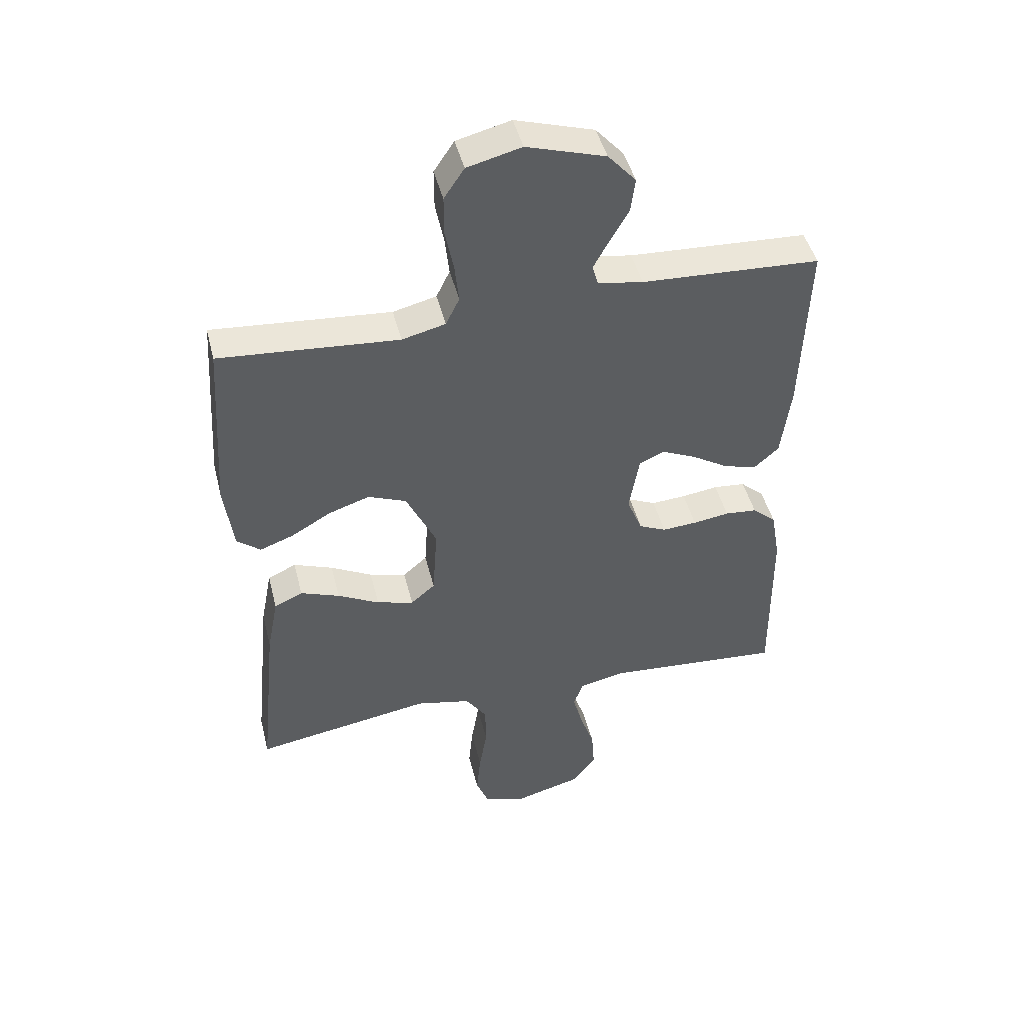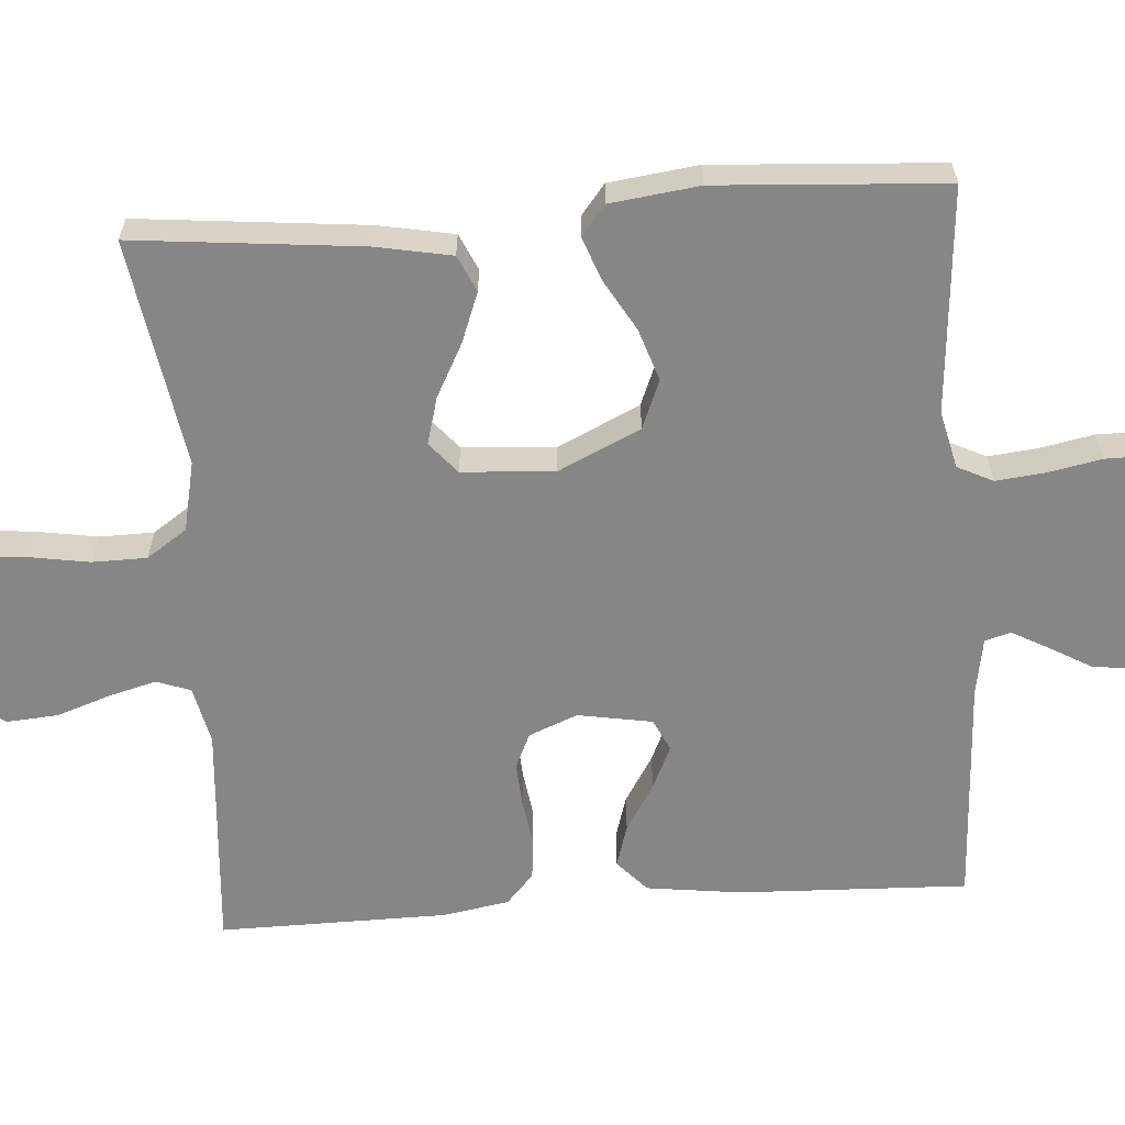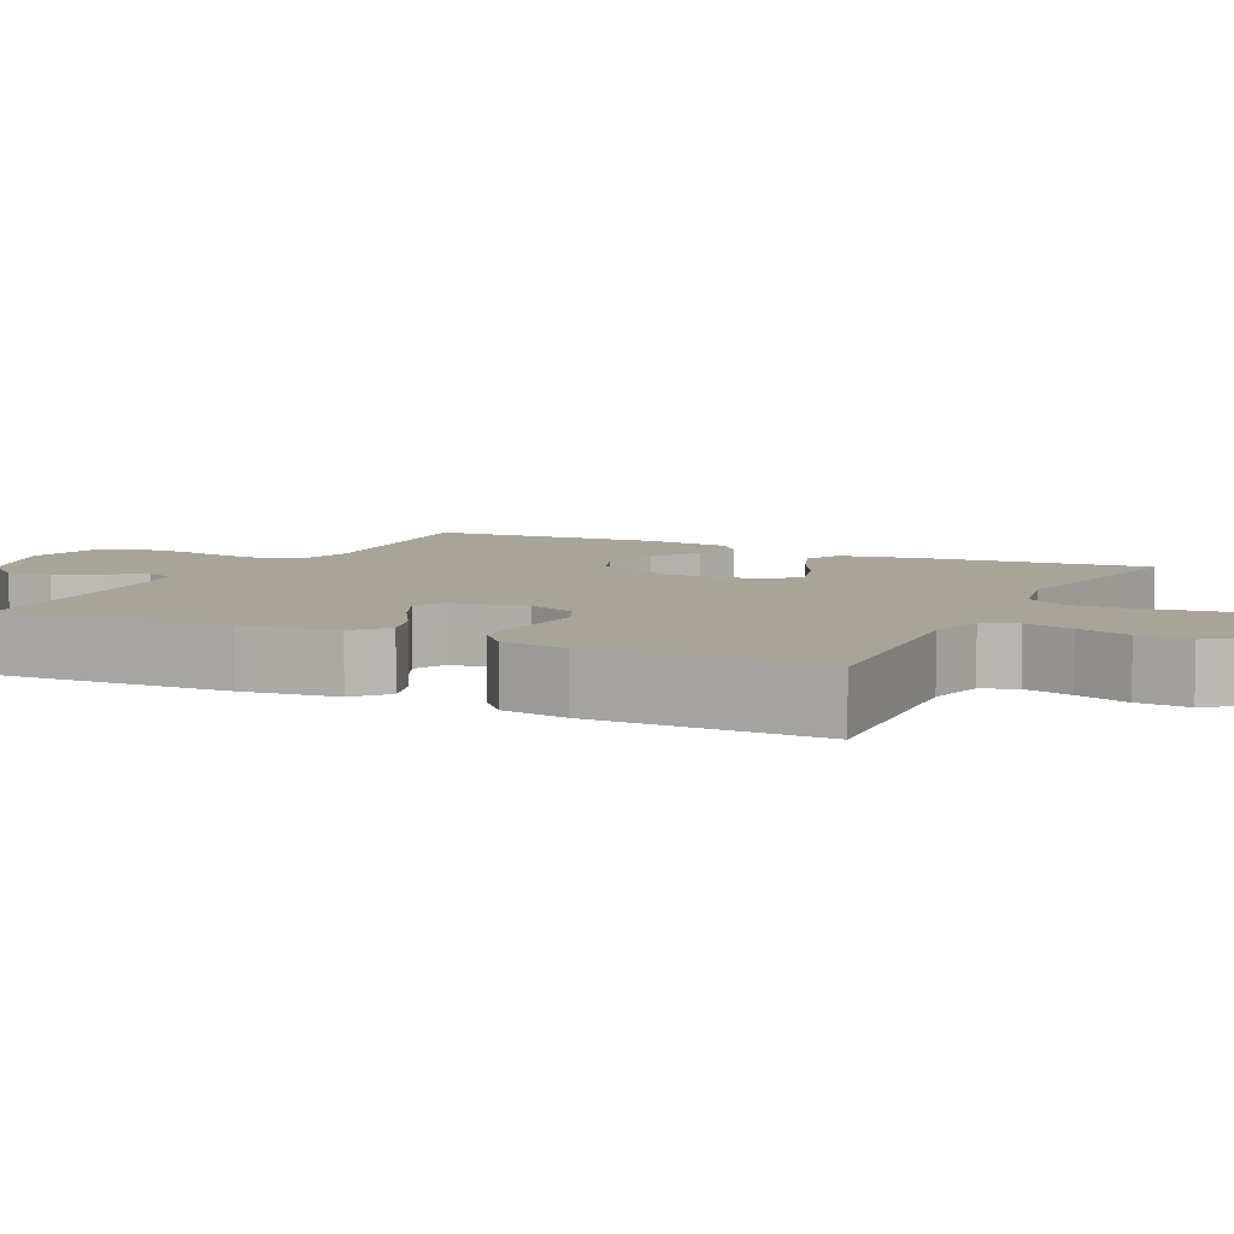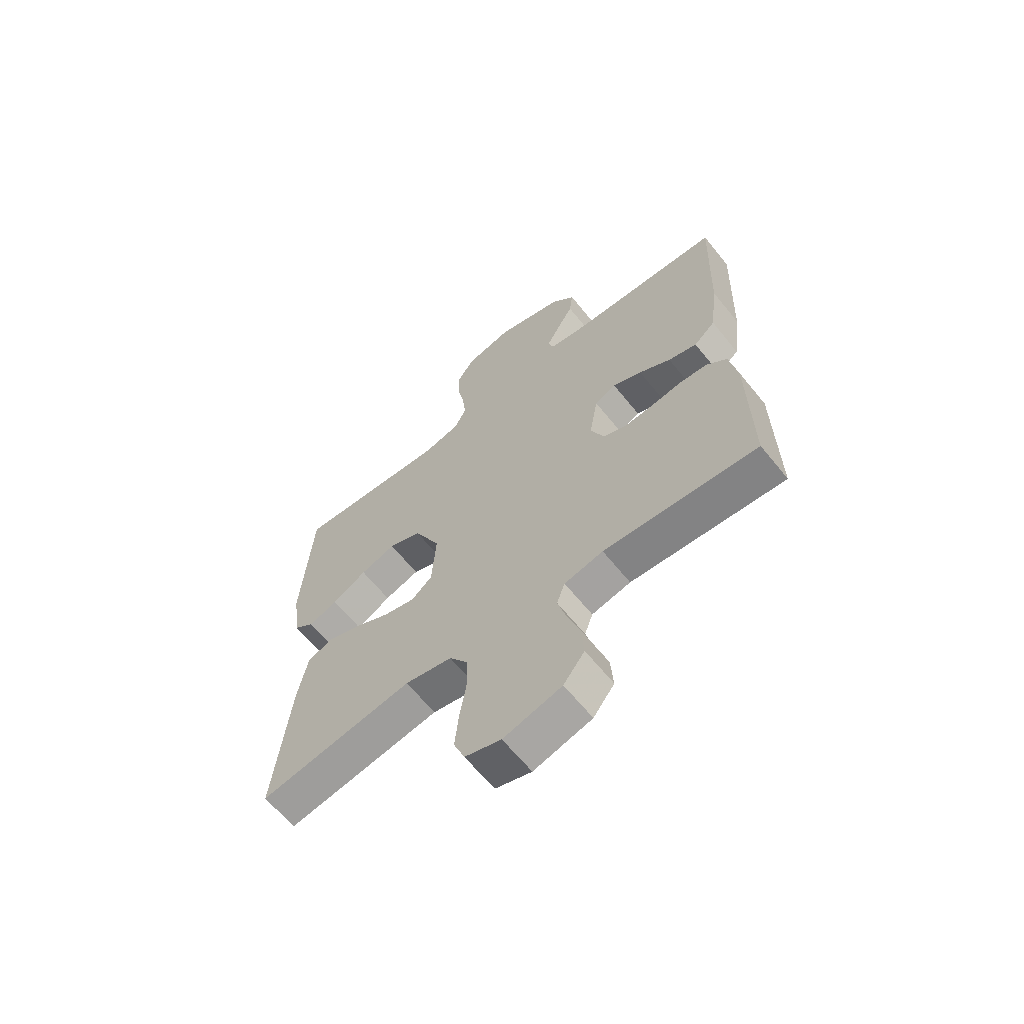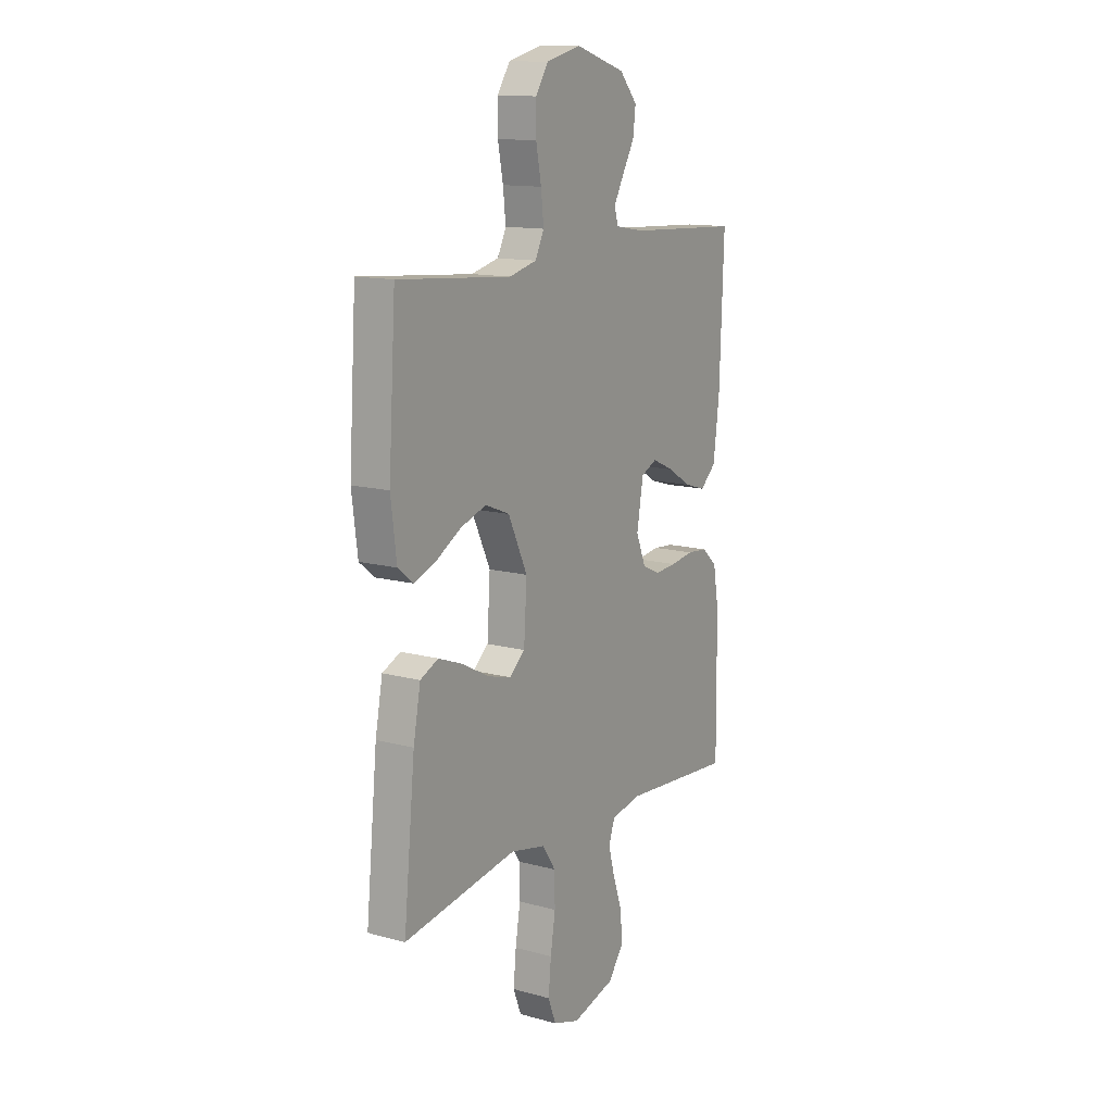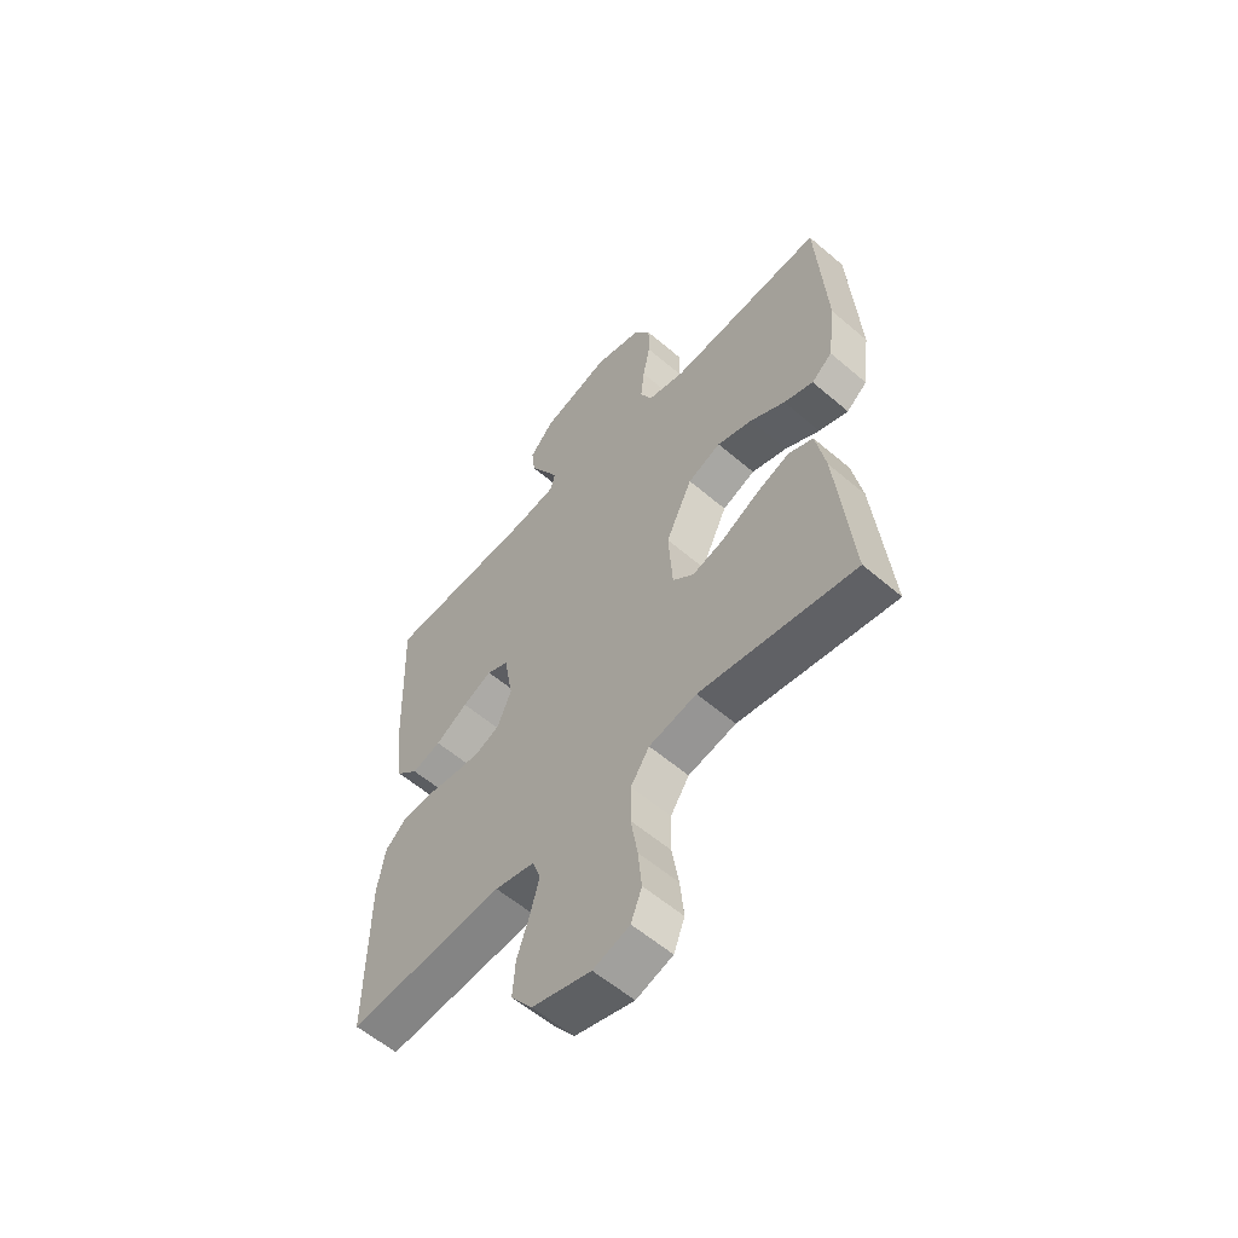
<metadata>
{"format":"obj","ext":"obj","renderer":"f3d","projection":"perspective","resolution":1024,"background":"white","views":[{"elev":46.1,"azim":-13.9,"up":"+Z"},{"elev":-62.1,"azim":-85.9,"up":"+Y"},{"elev":7.0,"azim":116.2,"up":"+Y"},{"elev":-64.4,"azim":39.0,"up":"+Z"},{"elev":13.3,"azim":-58.2,"up":"+Z"},{"elev":-57.9,"azim":-131.6,"up":"+Z"}]}
</metadata>
<code>
v 0.5 0.07 0.5
v 0.489 0.07 0.2
v 0.473 0.07 0.075
v 0.431 0.07 0.037
v 0.375 0.07 0.054
v 0.313 0.07 0.092
v 0.256 0.07 0.118
v 0.214 0.07 0.098
v 0.197 0.07 0
v 0.223 0.07 -0.064
v 0.269 0.07 -0.085
v 0.327 0.07 -0.081
v 0.388 0.07 -0.072
v 0.442 0.07 -0.077
v 0.482 0.07 -0.113
v 0.497 0.07 -0.2
v 0.5 0.07 -0.5
v 0.2 0.07 -0.477
v 0.124 0.07 -0.494
v 0.108 0.07 -0.539
v 0.125 0.07 -0.602
v 0.149 0.07 -0.672
v 0.154 0.07 -0.74
v 0.113 0.07 -0.794
v 0 0.07 -0.825
v -0.07 0.07 -0.802
v -0.091 0.07 -0.748
v -0.084 0.07 -0.675
v -0.071 0.07 -0.596
v -0.072 0.07 -0.524
v -0.108 0.07 -0.471
v -0.2 0.07 -0.451
v -0.5 0.07 -0.5
v -0.47 0.07 -0.2
v -0.451 0.07 -0.1
v -0.403 0.07 -0.078
v -0.337 0.07 -0.103
v -0.267 0.07 -0.14
v -0.205 0.07 -0.157
v -0.164 0.07 -0.122
v -0.156 0.07 0
v -0.207 0.07 0.108
v -0.271 0.07 0.134
v -0.34 0.07 0.111
v -0.407 0.07 0.072
v -0.464 0.07 0.051
v -0.504 0.07 0.083
v -0.519 0.07 0.2
v -0.5 0.07 0.5
v -0.2 0.07 0.476
v -0.127 0.07 0.494
v -0.104 0.07 0.541
v -0.111 0.07 0.606
v -0.125 0.07 0.677
v -0.125 0.07 0.743
v -0.091 0.07 0.794
v 0 0.07 0.817
v 0.132 0.07 0.776
v 0.179 0.07 0.723
v 0.172 0.07 0.666
v 0.14 0.07 0.61
v 0.114 0.07 0.562
v 0.124 0.07 0.528
v 0.2 0.07 0.515
v 0.5 0 0.5
v 0.489 0 0.2
v 0.473 0 0.075
v 0.431 0 0.037
v 0.375 0 0.054
v 0.313 0 0.092
v 0.256 0 0.118
v 0.214 0 0.098
v 0.197 0 0
v 0.223 0 -0.064
v 0.269 0 -0.085
v 0.327 0 -0.081
v 0.388 0 -0.072
v 0.442 0 -0.077
v 0.482 0 -0.113
v 0.497 0 -0.2
v 0.5 0 -0.5
v 0.2 0 -0.477
v 0.124 0 -0.494
v 0.108 0 -0.539
v 0.125 0 -0.602
v 0.149 0 -0.672
v 0.154 0 -0.74
v 0.113 0 -0.794
v 0 0 -0.825
v -0.07 0 -0.802
v -0.091 0 -0.748
v -0.084 0 -0.675
v -0.071 0 -0.596
v -0.072 0 -0.524
v -0.108 0 -0.471
v -0.2 0 -0.451
v -0.5 0 -0.5
v -0.47 0 -0.2
v -0.451 0 -0.1
v -0.403 0 -0.078
v -0.337 0 -0.103
v -0.267 0 -0.14
v -0.205 0 -0.157
v -0.164 0 -0.122
v -0.156 0 0
v -0.207 0 0.108
v -0.271 0 0.134
v -0.34 0 0.111
v -0.407 0 0.072
v -0.464 0 0.051
v -0.504 0 0.083
v -0.519 0 0.2
v -0.5 0 0.5
v -0.2 0 0.476
v -0.127 0 0.494
v -0.104 0 0.541
v -0.111 0 0.606
v -0.125 0 0.677
v -0.125 0 0.743
v -0.091 0 0.794
v 0 0 0.817
v 0.132 0 0.776
v 0.179 0 0.723
v 0.172 0 0.666
v 0.14 0 0.61
v 0.114 0 0.562
v 0.124 0 0.528
v 0.2 0 0.515
f 59 60 61
f 58 59 61
f 57 58 61
f 56 57 61
f 55 56 61
f 54 55 61
f 53 54 61
f 52 53 61 62
f 51 52 62 63
f 48 49 50
f 47 48 50
f 46 47 50
f 45 46 50
f 44 45 50
f 51 63 64
f 50 51 64
f 44 50 64
f 43 44 64
f 36 37 38
f 35 36 38
f 34 35 38
f 33 34 38
f 32 33 38
f 31 32 38 39
f 30 31 39 40
f 27 28 29
f 26 27 29
f 25 26 29
f 24 25 29
f 23 24 29
f 22 23 29
f 21 22 29
f 20 21 29 30
f 30 40 41
f 20 30 41
f 19 20 41
f 16 17 18
f 15 16 18
f 14 15 18
f 13 14 18
f 12 13 18
f 11 12 18 19
f 4 5 6
f 3 4 6
f 2 3 6
f 1 2 6
f 64 1 6
f 64 6 7
f 64 7 8
f 43 64 8
f 42 43 8
f 19 41 42
f 11 19 42
f 10 11 42
f 9 10 42
f 8 9 42
f 125 124 123
f 125 123 122
f 125 122 121
f 125 121 120
f 125 120 119
f 125 119 118
f 125 118 117
f 126 125 117 116
f 127 126 116 115
f 114 113 112
f 114 112 111
f 114 111 110
f 114 110 109
f 114 109 108
f 128 127 115
f 128 115 114
f 128 114 108
f 128 108 107
f 102 101 100
f 102 100 99
f 102 99 98
f 102 98 97
f 102 97 96
f 103 102 96 95
f 104 103 95 94
f 93 92 91
f 93 91 90
f 93 90 89
f 93 89 88
f 93 88 87
f 93 87 86
f 93 86 85
f 94 93 85 84
f 105 104 94
f 105 94 84
f 105 84 83
f 82 81 80
f 82 80 79
f 82 79 78
f 82 78 77
f 82 77 76
f 83 82 76 75
f 70 69 68
f 70 68 67
f 70 67 66
f 70 66 65
f 70 65 128
f 71 70 128
f 72 71 128
f 72 128 107
f 72 107 106
f 106 105 83
f 106 83 75
f 106 75 74
f 106 74 73
f 106 73 72
f 1 65 66 2
f 2 66 67 3
f 3 67 68 4
f 4 68 69 5
f 5 69 70 6
f 6 70 71 7
f 7 71 72 8
f 8 72 73 9
f 9 73 74 10
f 10 74 75 11
f 11 75 76 12
f 12 76 77 13
f 13 77 78 14
f 14 78 79 15
f 15 79 80 16
f 16 80 81 17
f 17 81 82 18
f 18 82 83 19
f 19 83 84 20
f 20 84 85 21
f 21 85 86 22
f 22 86 87 23
f 23 87 88 24
f 24 88 89 25
f 25 89 90 26
f 26 90 91 27
f 27 91 92 28
f 28 92 93 29
f 29 93 94 30
f 30 94 95 31
f 31 95 96 32
f 32 96 97 33
f 33 97 98 34
f 34 98 99 35
f 35 99 100 36
f 36 100 101 37
f 37 101 102 38
f 38 102 103 39
f 39 103 104 40
f 40 104 105 41
f 41 105 106 42
f 42 106 107 43
f 43 107 108 44
f 44 108 109 45
f 45 109 110 46
f 46 110 111 47
f 47 111 112 48
f 48 112 113 49
f 49 113 114 50
f 50 114 115 51
f 51 115 116 52
f 52 116 117 53
f 53 117 118 54
f 54 118 119 55
f 55 119 120 56
f 56 120 121 57
f 57 121 122 58
f 58 122 123 59
f 59 123 124 60
f 60 124 125 61
f 61 125 126 62
f 62 126 127 63
f 63 127 128 64
f 64 128 65 1

</code>
